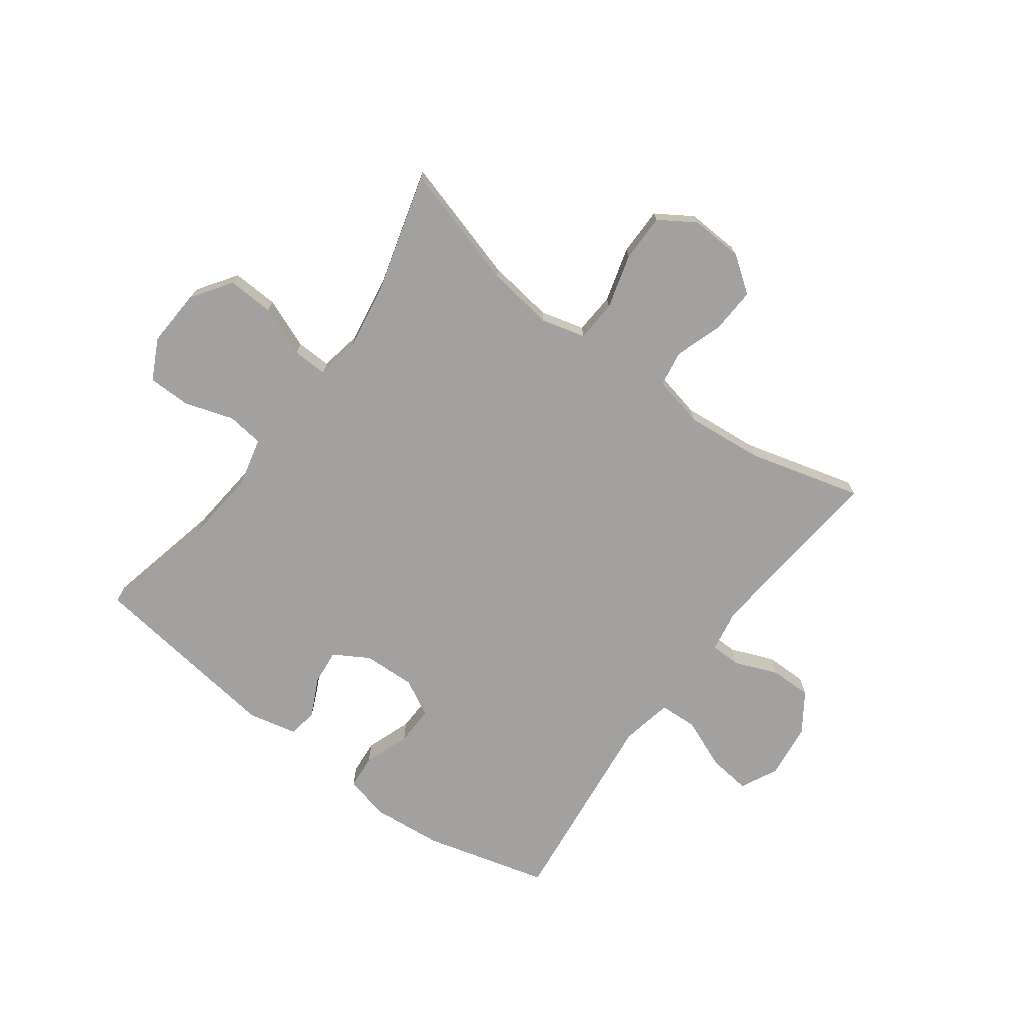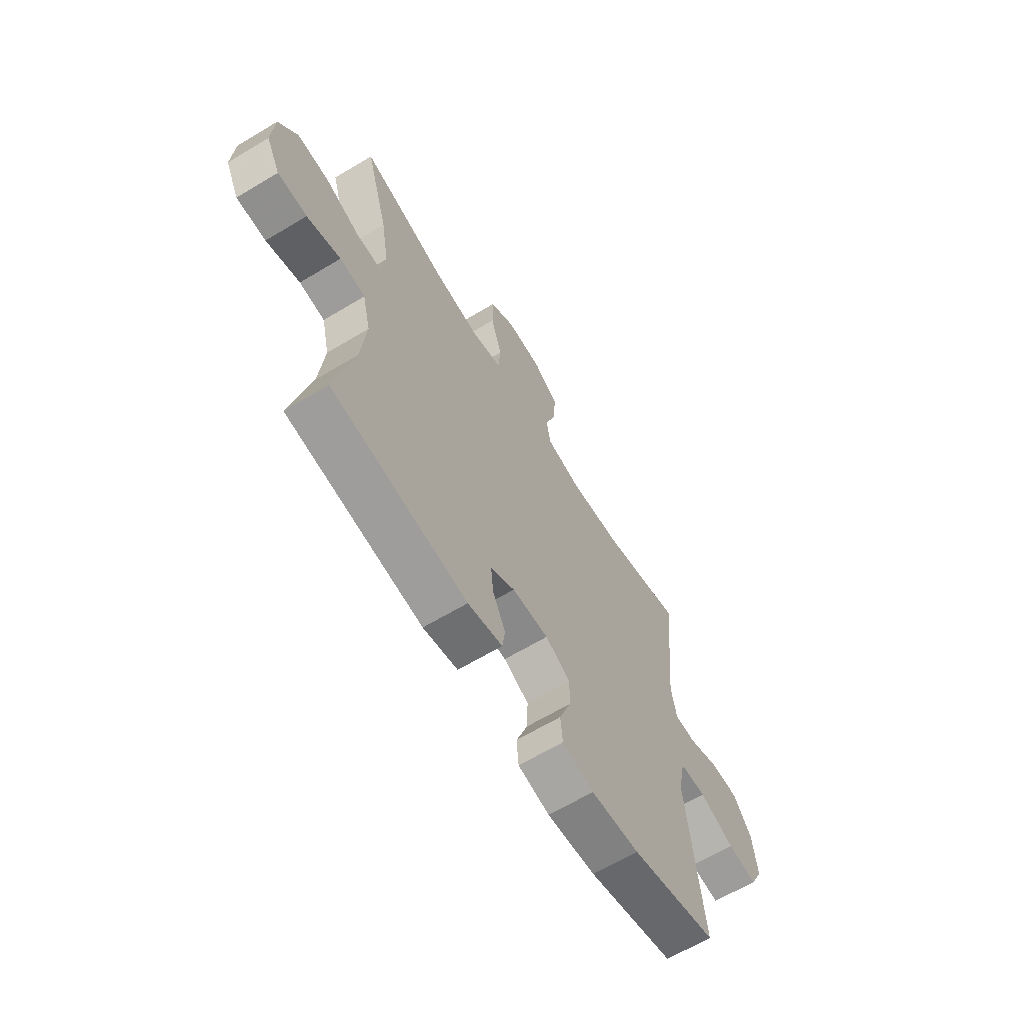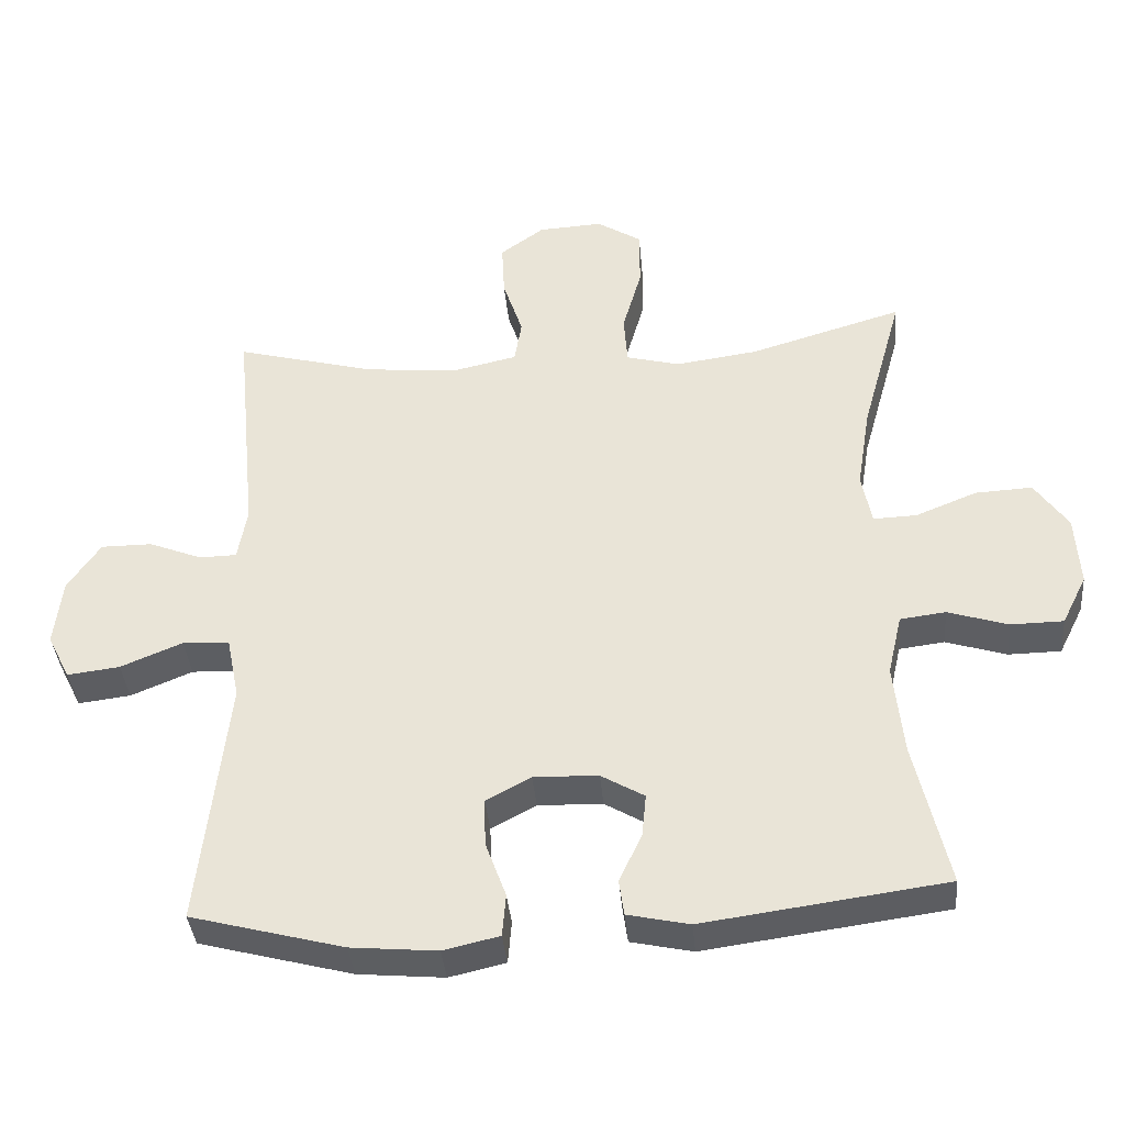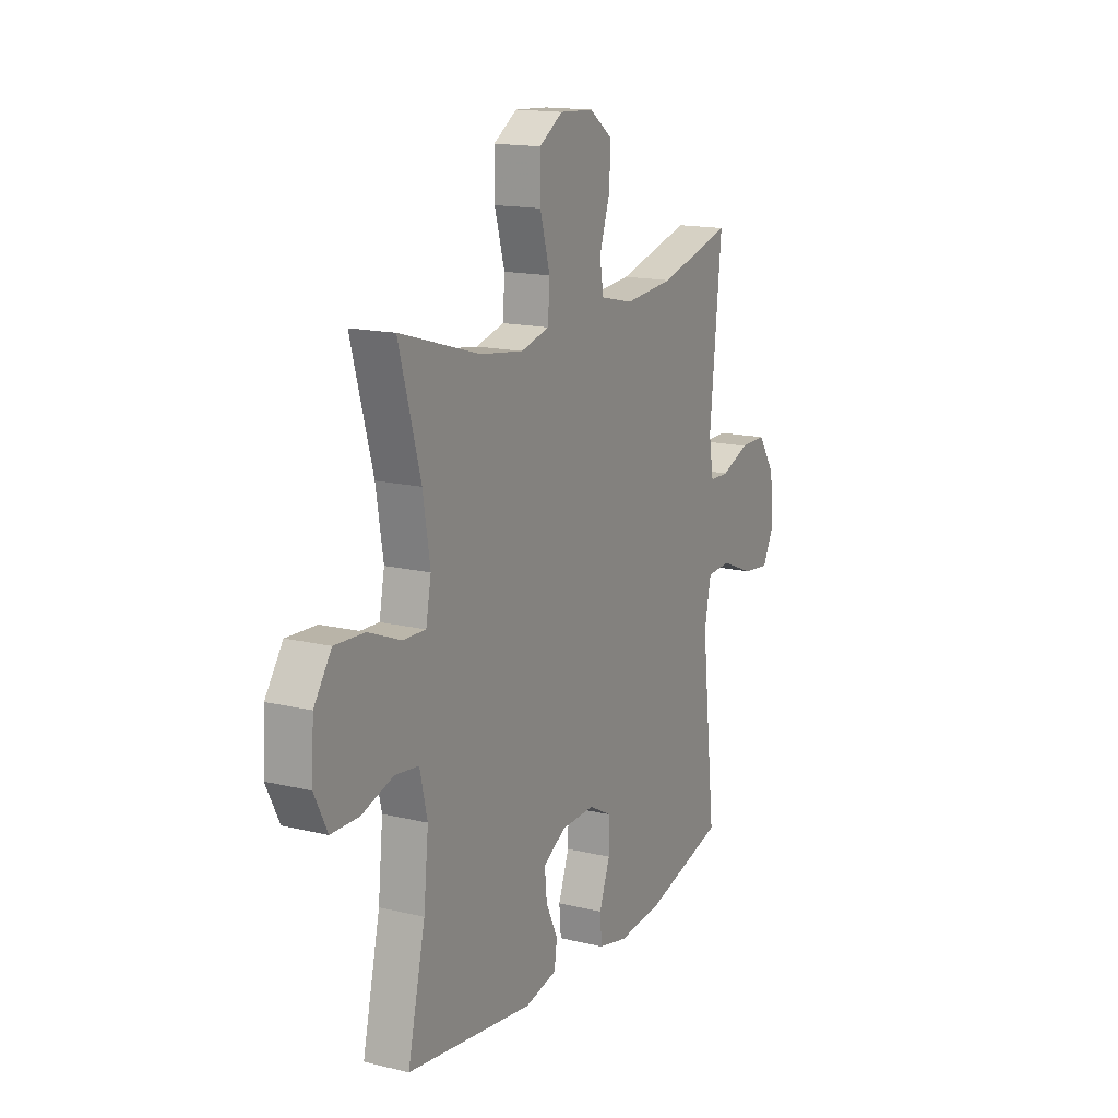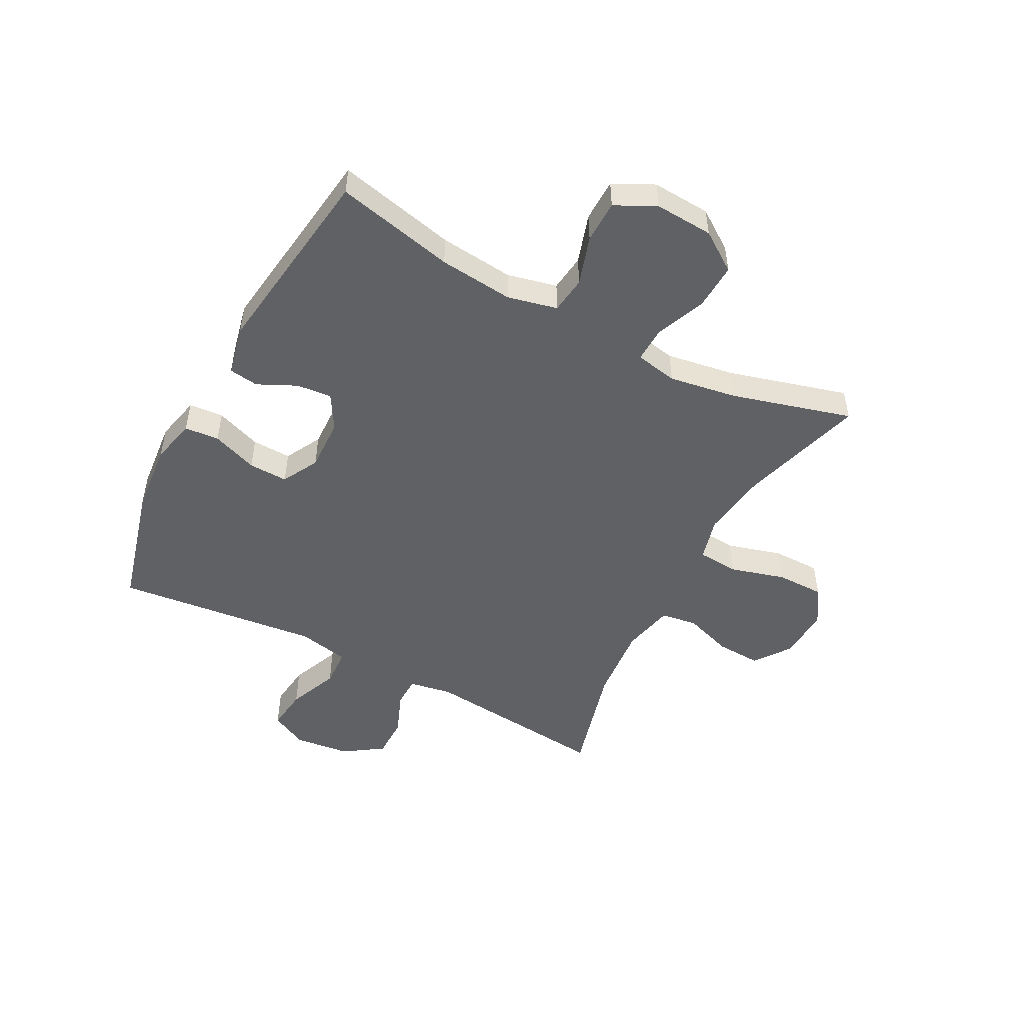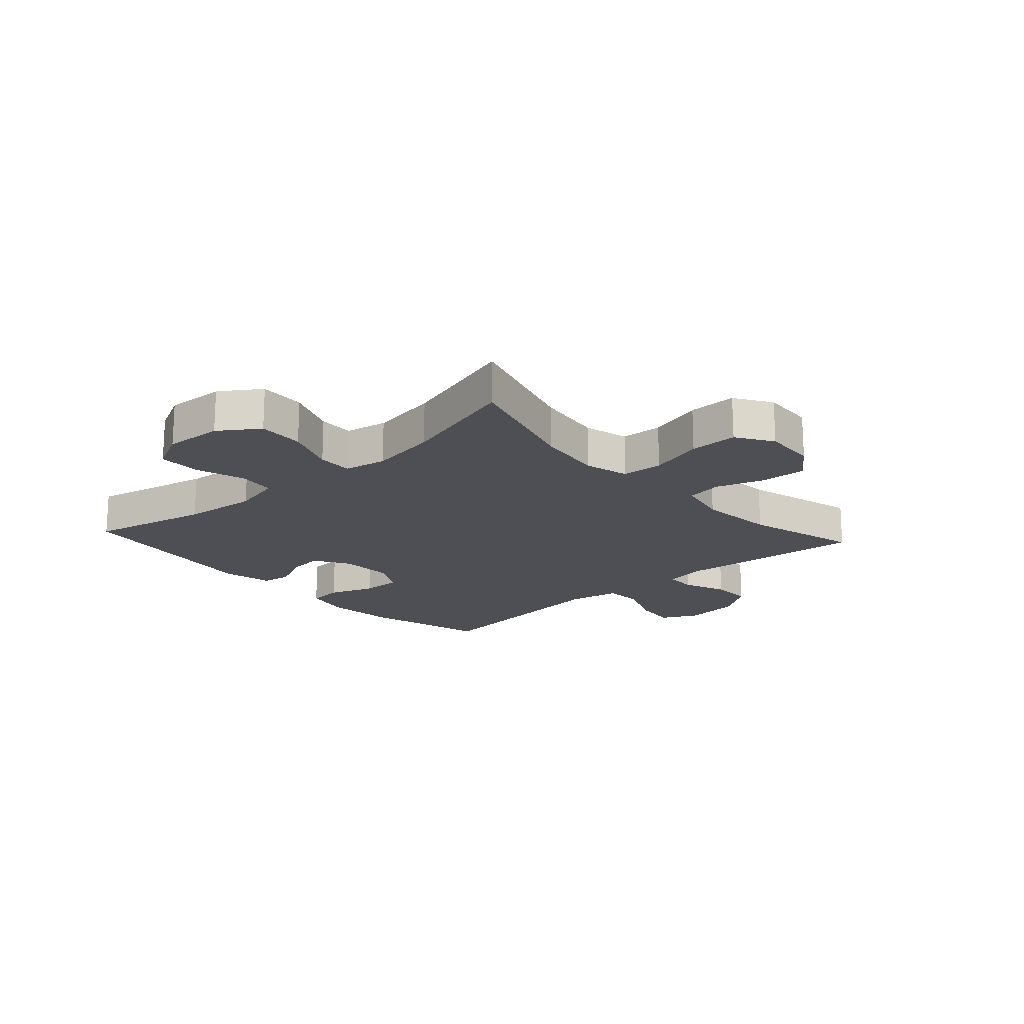
<metadata>
{"format":"obj","ext":"obj","renderer":"f3d","projection":"perspective","resolution":1024,"background":"white","views":[{"elev":-72.2,"azim":-36.3,"up":"+Y"},{"elev":-64.7,"azim":-58.8,"up":"+Z"},{"elev":-38.1,"azim":-174.9,"up":"+Z"},{"elev":15.5,"azim":-63.0,"up":"+Z"},{"elev":-50.0,"azim":-117.8,"up":"+Y"},{"elev":-18.3,"azim":-47.8,"up":"+Y"}]}
</metadata>
<code>
v -0.5 0.07 -0.5
v -0.453 0.07 -0.294
v -0.44 0.07 -0.165
v -0.46 0.07 -0.079
v -0.524 0.07 -0.071
v -0.609 0.07 -0.098
v -0.683 0.07 -0.097
v -0.718 0.07 -0.027
v -0.712 0.07 0.074
v -0.665 0.07 0.142
v -0.585 0.07 0.138
v -0.498 0.07 0.103
v -0.437 0.07 0.101
v -0.423 0.07 0.174
v -0.442 0.07 0.292
v -0.5 0.07 0.5
v -0.284 0.07 0.436
v -0.168 0.07 0.42
v -0.092 0.07 0.44
v -0.087 0.07 0.511
v -0.114 0.07 0.606
v -0.114 0.07 0.689
v -0.051 0.07 0.729
v 0.04 0.07 0.724
v 0.102 0.07 0.679
v 0.098 0.07 0.601
v 0.07 0.07 0.517
v 0.08 0.07 0.455
v 0.169 0.07 0.435
v 0.302 0.07 0.447
v 0.5 0.07 0.5
v 0.468 0.07 0.175
v 0.481 0.07 0.1
v 0.534 0.07 0.099
v 0.609 0.07 0.129
v 0.681 0.07 0.129
v 0.727 0.07 0.061
v 0.738 0.07 -0.035
v 0.706 0.07 -0.099
v 0.632 0.07 -0.09
v 0.545 0.07 -0.054
v 0.479 0.07 -0.057
v 0.461 0.07 -0.146
v 0.476 0.07 -0.283
v 0.5 0.07 -0.5
v 0.285 0.07 -0.557
v 0.164 0.07 -0.568
v 0.085 0.07 -0.55
v 0.08 0.07 -0.49
v 0.109 0.07 -0.411
v 0.111 0.07 -0.343
v 0.048 0.07 -0.309
v -0.043 0.07 -0.312
v -0.104 0.07 -0.348
v -0.098 0.07 -0.409
v -0.066 0.07 -0.476
v -0.073 0.07 -0.527
v -0.16 0.07 -0.546
v -0.5 0 -0.5
v -0.453 0 -0.294
v -0.44 0 -0.165
v -0.46 0 -0.079
v -0.524 0 -0.071
v -0.609 0 -0.098
v -0.683 0 -0.097
v -0.718 0 -0.027
v -0.712 0 0.074
v -0.665 0 0.142
v -0.585 0 0.138
v -0.498 0 0.103
v -0.437 0 0.101
v -0.423 0 0.174
v -0.442 0 0.292
v -0.5 0 0.5
v -0.284 0 0.436
v -0.168 0 0.42
v -0.092 0 0.44
v -0.087 0 0.511
v -0.114 0 0.606
v -0.114 0 0.689
v -0.051 0 0.729
v 0.04 0 0.724
v 0.102 0 0.679
v 0.098 0 0.601
v 0.07 0 0.517
v 0.08 0 0.455
v 0.169 0 0.435
v 0.302 0 0.447
v 0.5 0 0.5
v 0.468 0 0.175
v 0.481 0 0.1
v 0.534 0 0.099
v 0.609 0 0.129
v 0.681 0 0.129
v 0.727 0 0.061
v 0.738 0 -0.035
v 0.706 0 -0.099
v 0.632 0 -0.09
v 0.545 0 -0.054
v 0.479 0 -0.057
v 0.461 0 -0.146
v 0.476 0 -0.283
v 0.5 0 -0.5
v 0.285 0 -0.557
v 0.164 0 -0.568
v 0.085 0 -0.55
v 0.08 0 -0.49
v 0.109 0 -0.411
v 0.111 0 -0.343
v 0.048 0 -0.309
v -0.043 0 -0.312
v -0.104 0 -0.348
v -0.098 0 -0.409
v -0.066 0 -0.476
v -0.073 0 -0.527
v -0.16 0 -0.546
f 58 1 2
f 57 58 2
f 56 57 2
f 55 56 2
f 54 55 2 3
f 53 54 3 4
f 52 53 4
f 48 49 50
f 47 48 50
f 46 47 50
f 45 46 50
f 44 45 50
f 43 44 50 51
f 42 43 51 52
f 39 40 41
f 38 39 41
f 37 38 41
f 36 37 41
f 35 36 41
f 34 35 41
f 33 34 41 42
f 42 52 4
f 33 42 4
f 32 33 4
f 25 26 27
f 24 25 27
f 23 24 27
f 22 23 27
f 21 22 27
f 20 21 27
f 19 20 27 28
f 18 19 28 29
f 15 16 17
f 14 15 17 18
f 13 14 18 29
f 10 11 12
f 9 10 12
f 8 9 12
f 7 8 12
f 6 7 12
f 5 6 12
f 5 12 13
f 4 5 13
f 32 4 13
f 31 32 13
f 30 31 13
f 13 29 30
f 60 59 116
f 60 116 115
f 60 115 114
f 60 114 113
f 61 60 113 112
f 62 61 112 111
f 62 111 110
f 108 107 106
f 108 106 105
f 108 105 104
f 108 104 103
f 108 103 102
f 109 108 102 101
f 110 109 101 100
f 99 98 97
f 99 97 96
f 99 96 95
f 99 95 94
f 99 94 93
f 99 93 92
f 100 99 92 91
f 62 110 100
f 62 100 91
f 62 91 90
f 85 84 83
f 85 83 82
f 85 82 81
f 85 81 80
f 85 80 79
f 85 79 78
f 86 85 78 77
f 87 86 77 76
f 75 74 73
f 76 75 73 72
f 87 76 72 71
f 70 69 68
f 70 68 67
f 70 67 66
f 70 66 65
f 70 65 64
f 70 64 63
f 71 70 63
f 71 63 62
f 71 62 90
f 71 90 89
f 71 89 88
f 88 87 71
f 1 59 60 2
f 2 60 61 3
f 3 61 62 4
f 4 62 63 5
f 5 63 64 6
f 6 64 65 7
f 7 65 66 8
f 8 66 67 9
f 9 67 68 10
f 10 68 69 11
f 11 69 70 12
f 12 70 71 13
f 13 71 72 14
f 14 72 73 15
f 15 73 74 16
f 16 74 75 17
f 17 75 76 18
f 18 76 77 19
f 19 77 78 20
f 20 78 79 21
f 21 79 80 22
f 22 80 81 23
f 23 81 82 24
f 24 82 83 25
f 25 83 84 26
f 26 84 85 27
f 27 85 86 28
f 28 86 87 29
f 29 87 88 30
f 30 88 89 31
f 31 89 90 32
f 32 90 91 33
f 33 91 92 34
f 34 92 93 35
f 35 93 94 36
f 36 94 95 37
f 37 95 96 38
f 38 96 97 39
f 39 97 98 40
f 40 98 99 41
f 41 99 100 42
f 42 100 101 43
f 43 101 102 44
f 44 102 103 45
f 45 103 104 46
f 46 104 105 47
f 47 105 106 48
f 48 106 107 49
f 49 107 108 50
f 50 108 109 51
f 51 109 110 52
f 52 110 111 53
f 53 111 112 54
f 54 112 113 55
f 55 113 114 56
f 56 114 115 57
f 57 115 116 58
f 58 116 59 1

</code>
